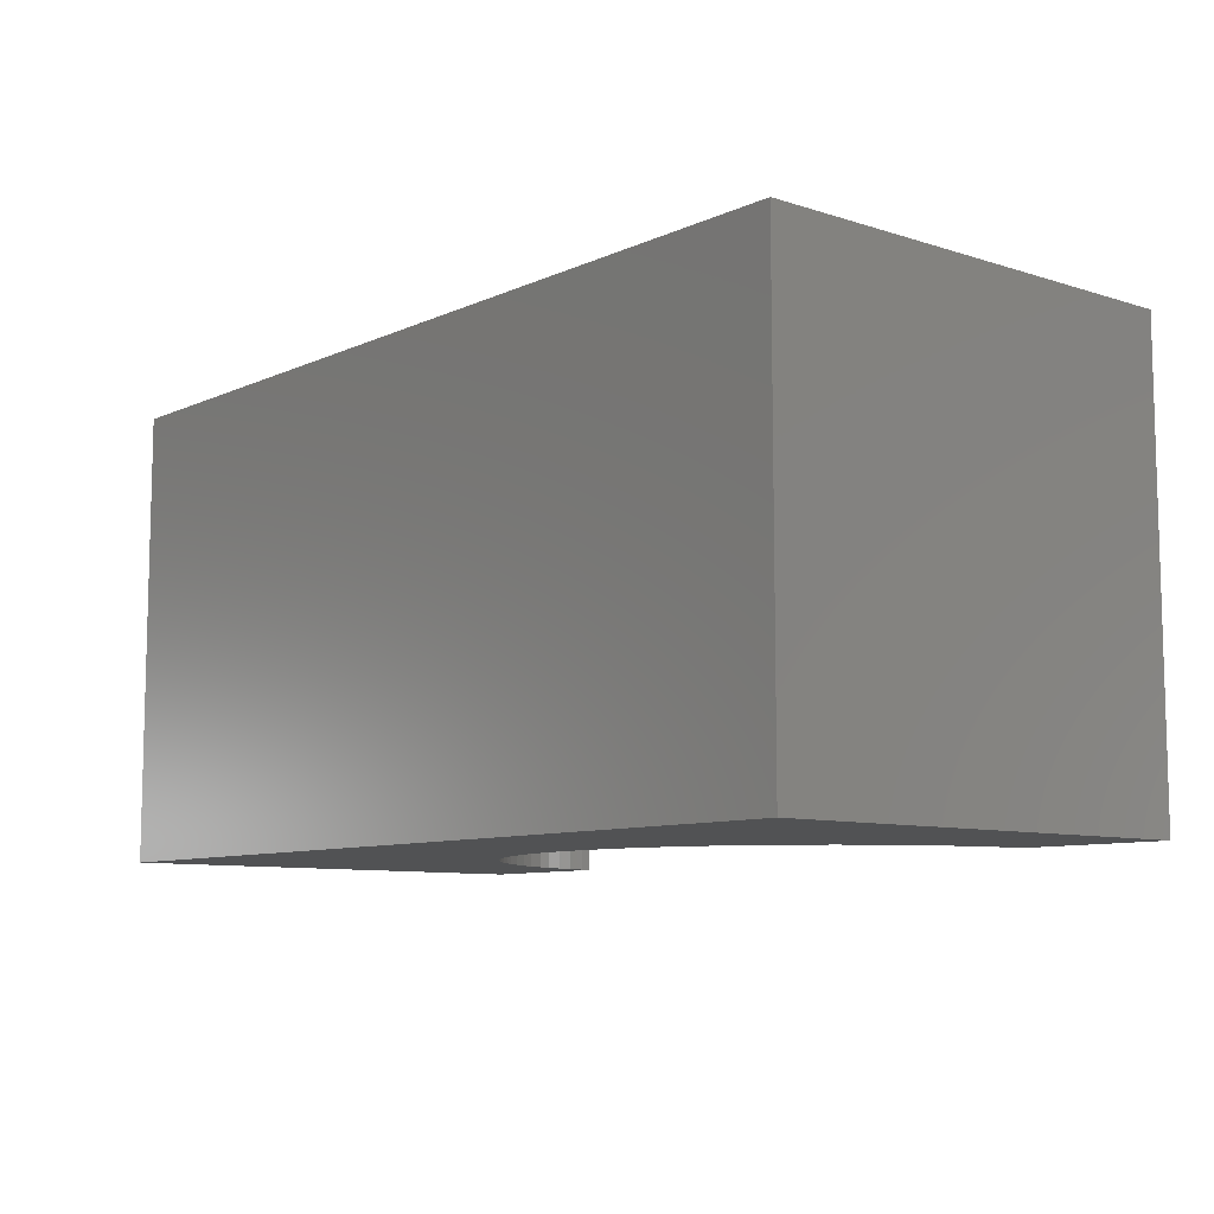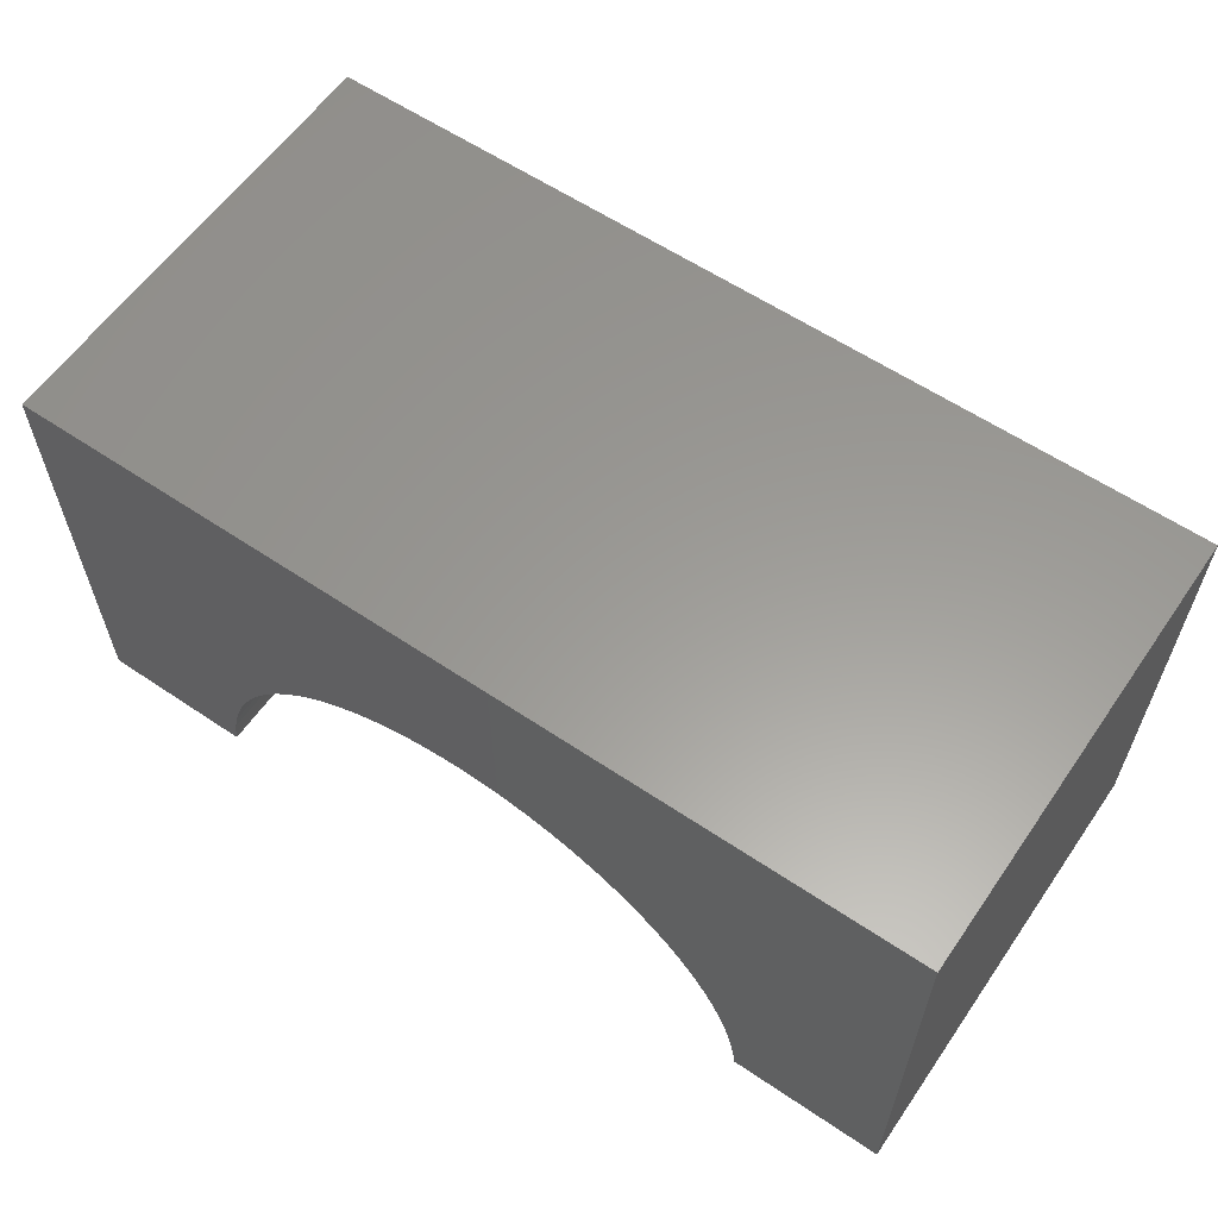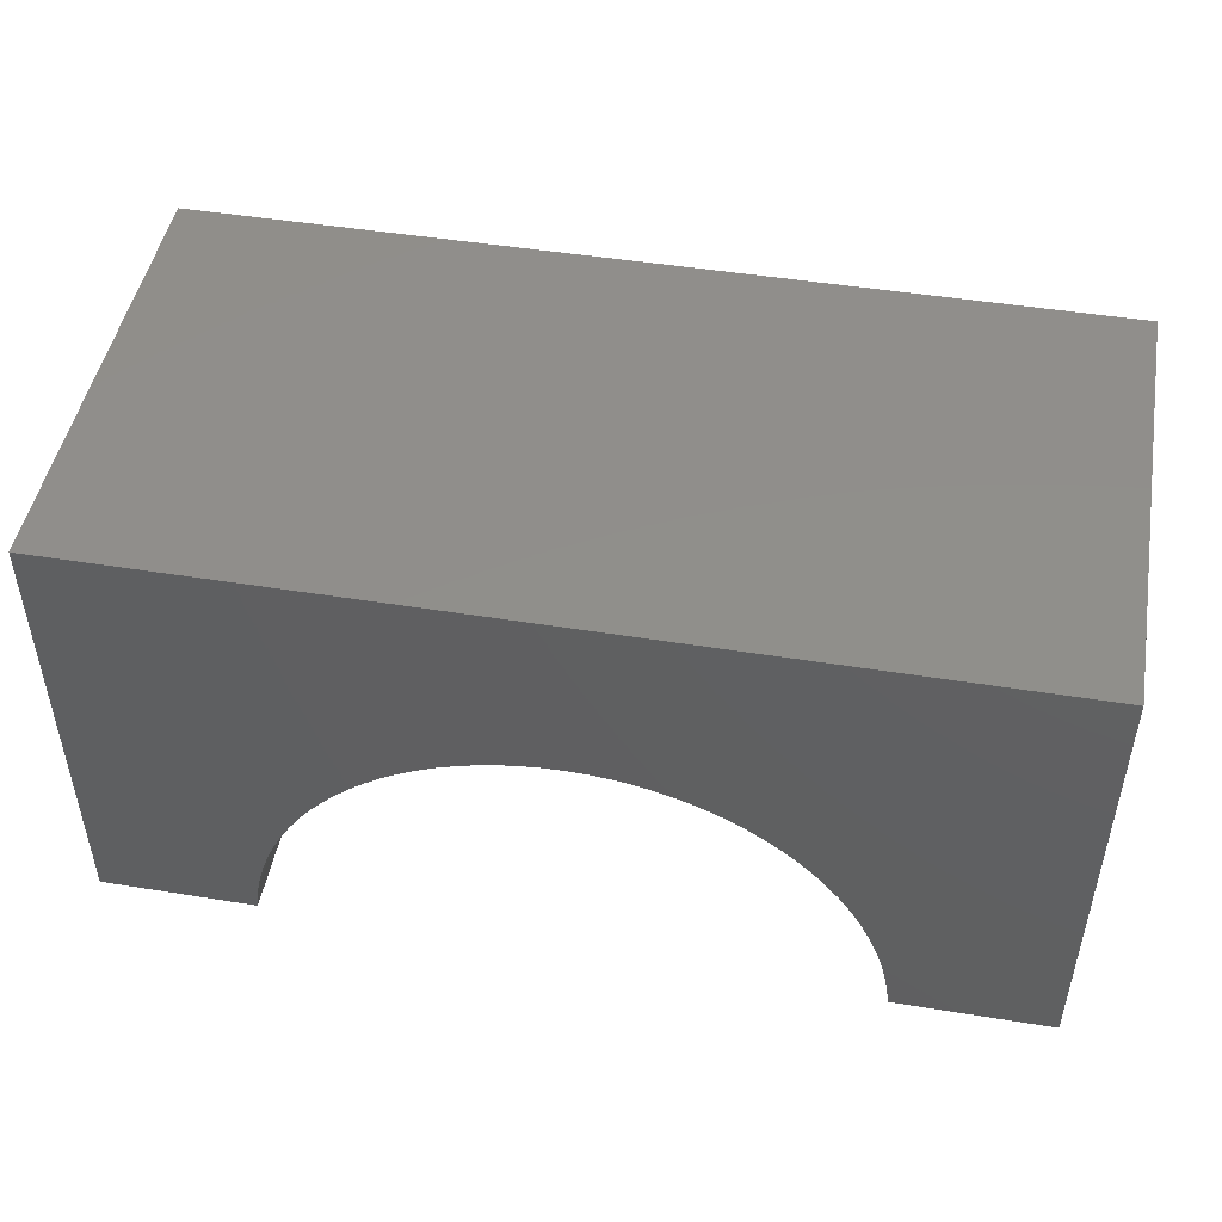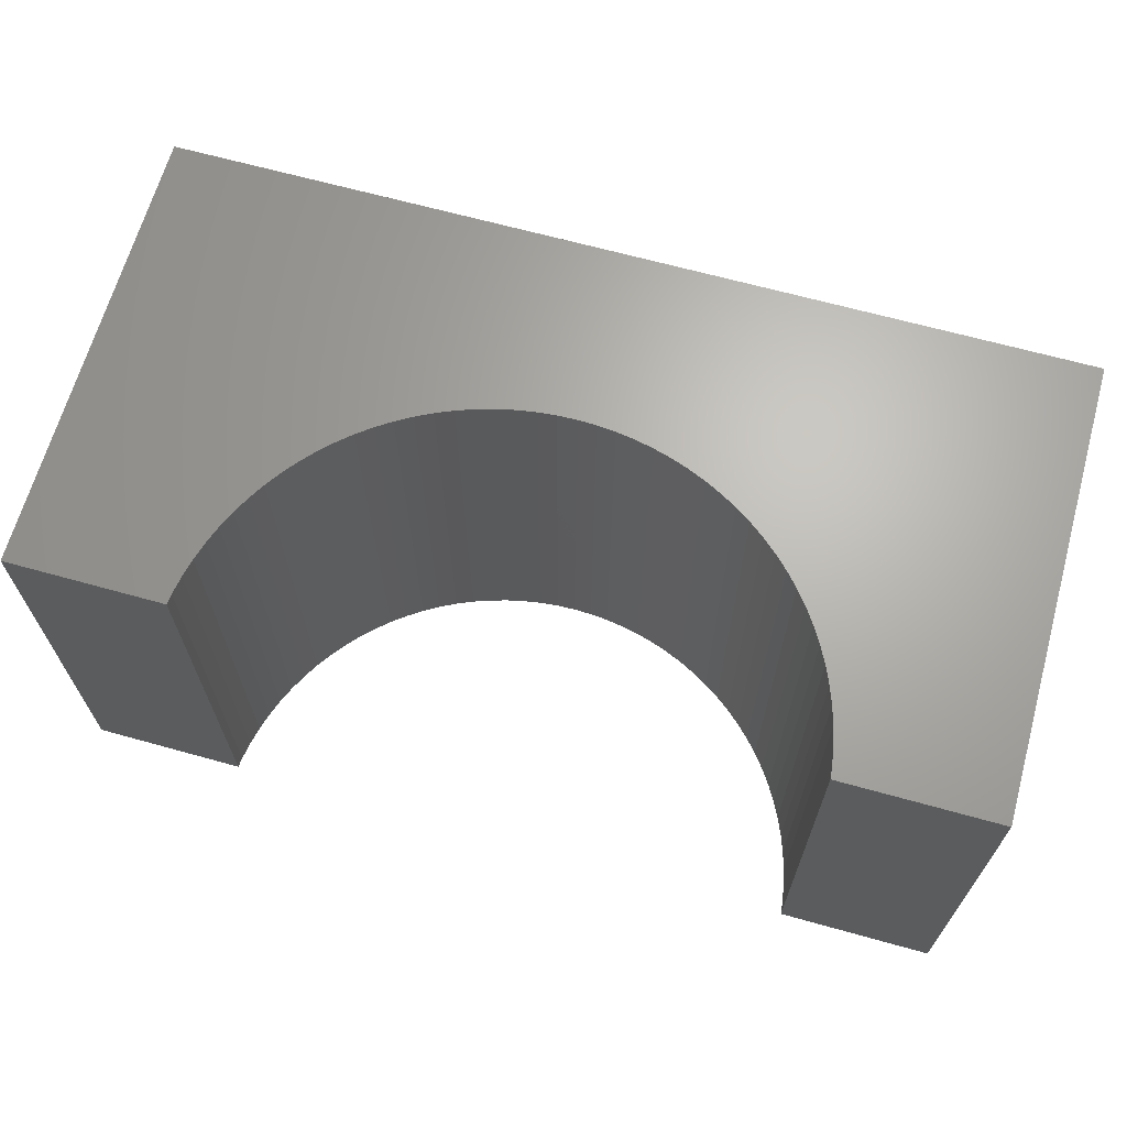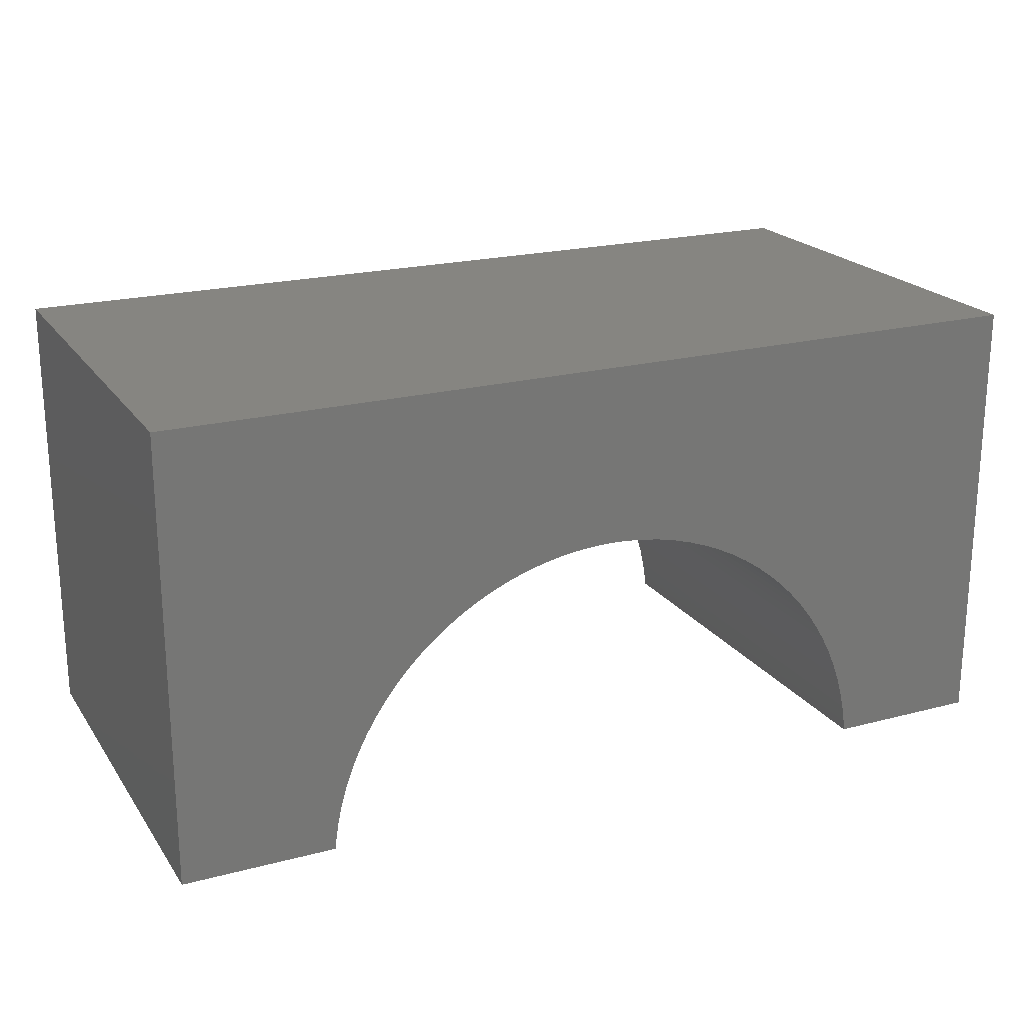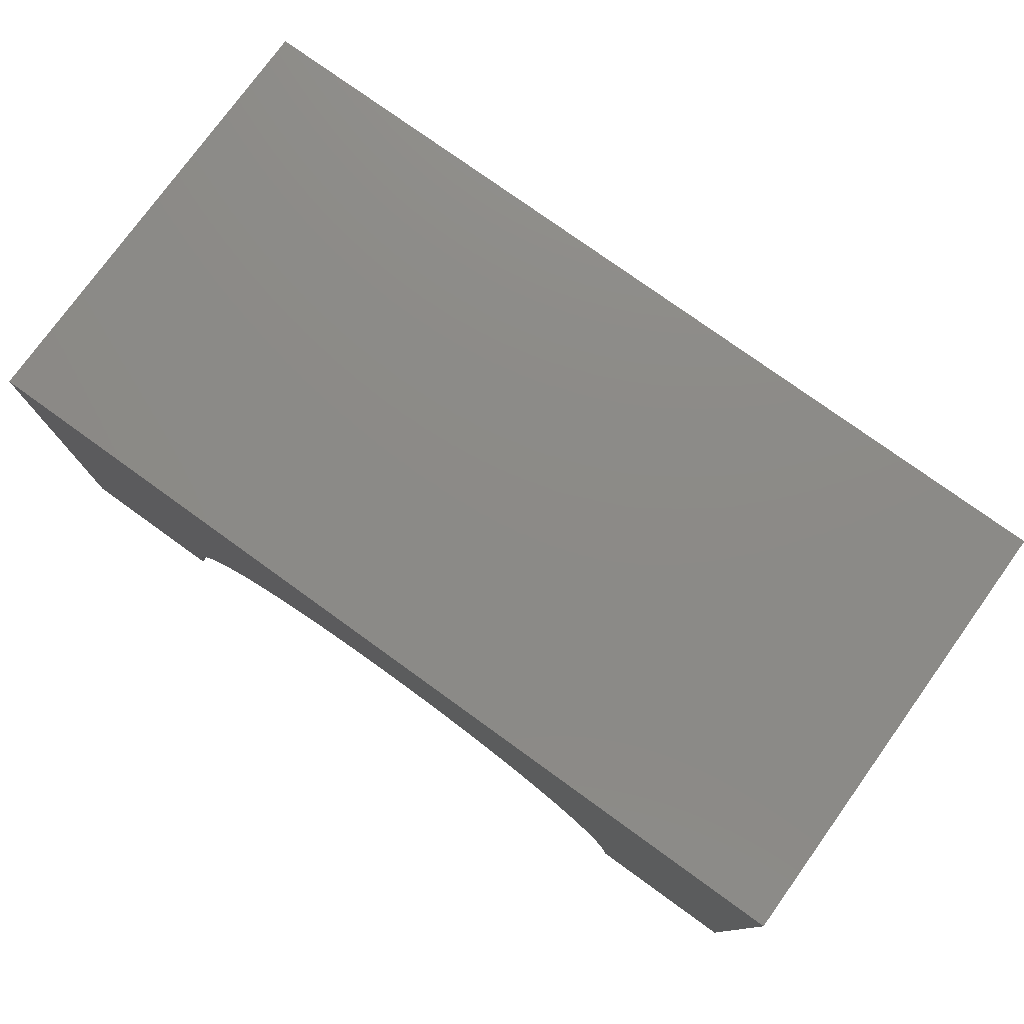
<metadata>
{"format":"stl","ext":"stl","renderer":"f3d","projection":"perspective","resolution":1024,"background":"white","views":[{"elev":-8.9,"azim":49.8,"up":"+Y"},{"elev":59.9,"azim":34.6,"up":"+Z"},{"elev":47.7,"azim":-169.7,"up":"+Z"},{"elev":66.4,"azim":-164.4,"up":"+Y"},{"elev":21.0,"azim":154.8,"up":"+Z"},{"elev":77.1,"azim":35.8,"up":"+Z"}]}
</metadata>
<code>
# stl→obj: 106 verts, 208 faces
v -5 -2.5 -2.5
v -5 2.5 2.5
v -5 2.5 -2.5
v -5 -2.5 2.5
v 5 -2.5 2.5
v 5 2.5 2.5
v 5 2.5 -2.5
v 5 -2.5 -2.5
v -3.285 2.5 -2.5
v -3.285 -2.5 -2.5
v 3.285 -2.5 -2.5
v 3.285 2.5 -2.5
v 0 -2.5 0.5
v -0.2072 -2.5 0.4935
v -0.4136 -2.5 0.474
v -0.6184 -2.5 0.4415
v -0.8207 -2.5 0.3963
v -1.02 -2.5 0.3385
v -1.215 -2.5 0.2683
v -1.405 -2.5 0.1859
v -1.59 -2.5 0.09181
v -1.768 -2.5 -0.01372
v -1.94 -2.5 -0.1302
v -2.103 -2.5 -0.2573
v -2.259 -2.5 -0.3944
v -2.406 -2.5 -0.541
v -2.543 -2.5 -0.6965
v -2.67 -2.5 -0.8603
v -2.786 -2.5 -1.032
v -2.892 -2.5 -1.21
v -2.986 -2.5 -1.395
v -3.068 -2.5 -1.585
v -3.138 -2.5 -1.78
v -3.196 -2.5 -1.979
v -3.242 -2.5 -2.182
v -3.274 -2.5 -2.386
v 0.2072 -2.5 0.4935
v 0.4136 -2.5 0.474
v 0.6184 -2.5 0.4415
v 0.8207 -2.5 0.3963
v 1.02 -2.5 0.3385
v 1.215 -2.5 0.2683
v 1.405 -2.5 0.1859
v 1.59 -2.5 0.09181
v 1.768 -2.5 -0.01372
v 1.94 -2.5 -0.1302
v 2.103 -2.5 -0.2573
v 2.259 -2.5 -0.3944
v 2.406 -2.5 -0.541
v 2.543 -2.5 -0.6965
v 2.67 -2.5 -0.8603
v 2.786 -2.5 -1.032
v 2.892 -2.5 -1.21
v 2.986 -2.5 -1.395
v 3.068 -2.5 -1.585
v 3.138 -2.5 -1.78
v 3.196 -2.5 -1.979
v 3.242 -2.5 -2.182
v 3.274 -2.5 -2.386
v 0 2.5 0.5
v 0.2072 2.5 0.4935
v 0.4136 2.5 0.474
v 0.6184 2.5 0.4415
v 0.8207 2.5 0.3963
v 1.02 2.5 0.3385
v 1.215 2.5 0.2683
v 1.405 2.5 0.1859
v 1.59 2.5 0.09181
v 1.768 2.5 -0.01372
v 1.94 2.5 -0.1302
v 2.103 2.5 -0.2573
v 2.259 2.5 -0.3944
v 2.406 2.5 -0.541
v 2.543 2.5 -0.6965
v 2.67 2.5 -0.8603
v 2.786 2.5 -1.032
v 2.892 2.5 -1.21
v 2.986 2.5 -1.395
v 3.068 2.5 -1.585
v 3.138 2.5 -1.78
v 3.196 2.5 -1.979
v 3.242 2.5 -2.182
v 3.274 2.5 -2.386
v -0.2072 2.5 0.4935
v -0.4136 2.5 0.474
v -0.6184 2.5 0.4415
v -0.8207 2.5 0.3963
v -1.02 2.5 0.3385
v -1.215 2.5 0.2683
v -1.405 2.5 0.1859
v -1.59 2.5 0.09181
v -1.768 2.5 -0.01372
v -1.94 2.5 -0.1302
v -2.103 2.5 -0.2573
v -2.259 2.5 -0.3944
v -2.406 2.5 -0.541
v -2.543 2.5 -0.6965
v -2.67 2.5 -0.8603
v -2.786 2.5 -1.032
v -2.892 2.5 -1.21
v -2.986 2.5 -1.395
v -3.068 2.5 -1.585
v -3.138 2.5 -1.78
v -3.196 2.5 -1.979
v -3.242 2.5 -2.182
v -3.274 2.5 -2.386
f 1 2 3
f 2 1 4
f 2 5 6
f 5 2 4
f 5 7 6
f 7 5 8
f 1 9 10
f 9 1 3
f 11 7 8
f 7 11 12
f 4 13 5
f 4 14 13
f 4 15 14
f 4 16 15
f 4 17 16
f 4 18 17
f 4 19 18
f 4 20 19
f 4 21 20
f 4 22 21
f 4 23 22
f 4 24 23
f 4 25 24
f 4 26 25
f 4 27 26
f 4 28 27
f 4 29 28
f 4 30 29
f 1 30 4
f 30 1 31
f 31 1 32
f 32 1 33
f 33 1 34
f 34 1 35
f 35 1 36
f 36 1 10
f 37 5 13
f 38 5 37
f 39 5 38
f 40 5 39
f 41 5 40
f 42 5 41
f 43 5 42
f 44 5 43
f 45 5 44
f 46 5 45
f 47 5 46
f 48 5 47
f 49 5 48
f 50 5 49
f 51 5 50
f 52 5 51
f 53 5 52
f 8 53 54
f 8 54 55
f 8 55 56
f 8 56 57
f 8 57 58
f 8 58 59
f 8 59 11
f 53 8 5
f 6 60 2
f 6 61 60
f 6 62 61
f 6 63 62
f 6 64 63
f 6 65 64
f 6 66 65
f 6 67 66
f 6 68 67
f 6 69 68
f 6 70 69
f 6 71 70
f 6 72 71
f 6 73 72
f 6 74 73
f 6 75 74
f 6 76 75
f 6 77 76
f 7 77 6
f 77 7 78
f 78 7 79
f 79 7 80
f 80 7 81
f 81 7 82
f 82 7 83
f 83 7 12
f 84 2 60
f 85 2 84
f 86 2 85
f 87 2 86
f 88 2 87
f 89 2 88
f 90 2 89
f 91 2 90
f 92 2 91
f 93 2 92
f 94 2 93
f 95 2 94
f 96 2 95
f 97 2 96
f 98 2 97
f 99 2 98
f 100 2 99
f 3 100 101
f 3 101 102
f 3 102 103
f 3 103 104
f 3 104 105
f 3 105 106
f 3 106 9
f 100 3 2
f 11 83 12
f 83 11 59
f 13 61 37
f 61 13 60
f 48 73 49
f 73 48 72
f 26 95 25
f 95 26 96
f 55 78 79
f 78 55 54
f 42 67 43
f 67 42 66
f 45 70 46
f 70 45 69
f 28 99 98
f 99 28 29
f 16 85 15
f 85 16 86
f 52 75 76
f 75 52 51
f 39 64 40
f 64 39 63
f 46 71 47
f 71 46 70
f 34 105 104
f 105 34 35
f 31 102 101
f 102 31 32
f 29 100 99
f 100 29 30
f 23 92 22
f 92 23 93
f 15 84 14
f 84 15 85
f 58 81 82
f 81 58 57
f 59 82 83
f 82 59 58
f 50 73 74
f 73 50 49
f 53 76 77
f 76 53 52
f 38 63 39
f 63 38 62
f 40 65 41
f 65 40 64
f 44 69 45
f 69 44 68
f 43 68 44
f 68 43 67
f 47 72 48
f 72 47 71
f 35 106 105
f 106 35 36
f 27 98 97
f 98 27 28
f 30 101 100
f 101 30 31
f 33 104 103
f 104 33 34
f 24 93 23
f 93 24 94
f 21 90 20
f 90 21 91
f 19 88 18
f 88 19 89
f 17 86 16
f 86 17 87
f 14 60 13
f 60 14 84
f 57 80 81
f 80 57 56
f 56 79 80
f 79 56 55
f 51 74 75
f 74 51 50
f 54 77 78
f 77 54 53
f 41 66 42
f 66 41 65
f 37 62 38
f 62 37 61
f 26 97 96
f 97 26 27
f 32 103 102
f 103 32 33
f 36 9 106
f 9 36 10
f 25 94 24
f 94 25 95
f 20 89 19
f 89 20 90
f 22 91 21
f 91 22 92
f 18 87 17
f 87 18 88

</code>
